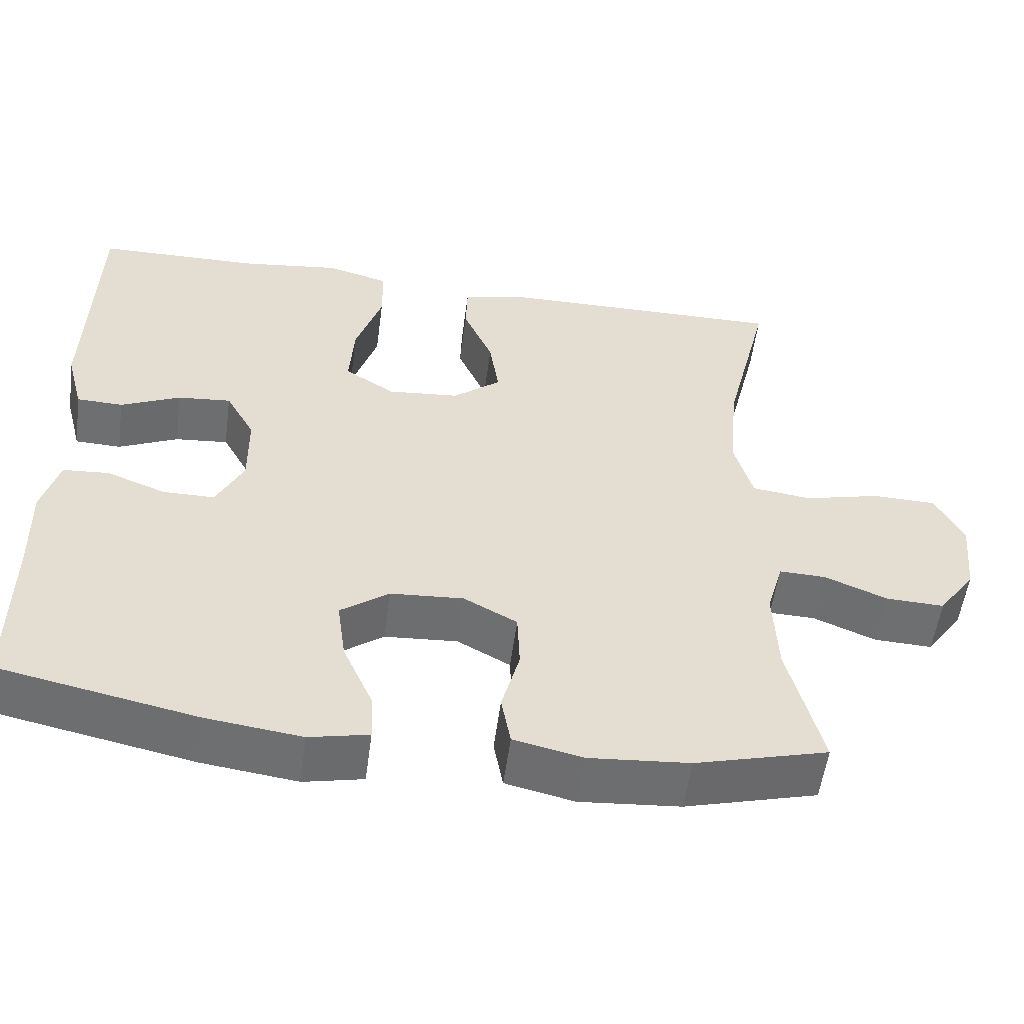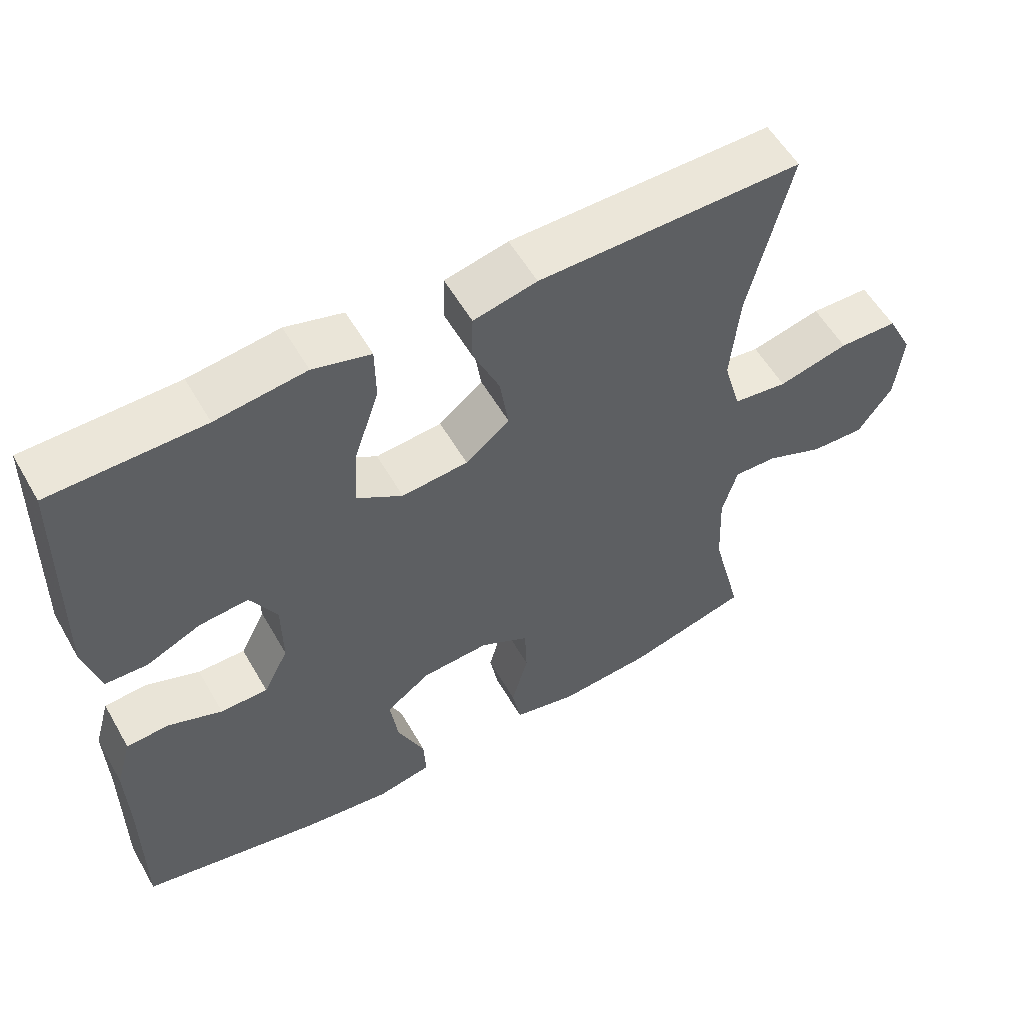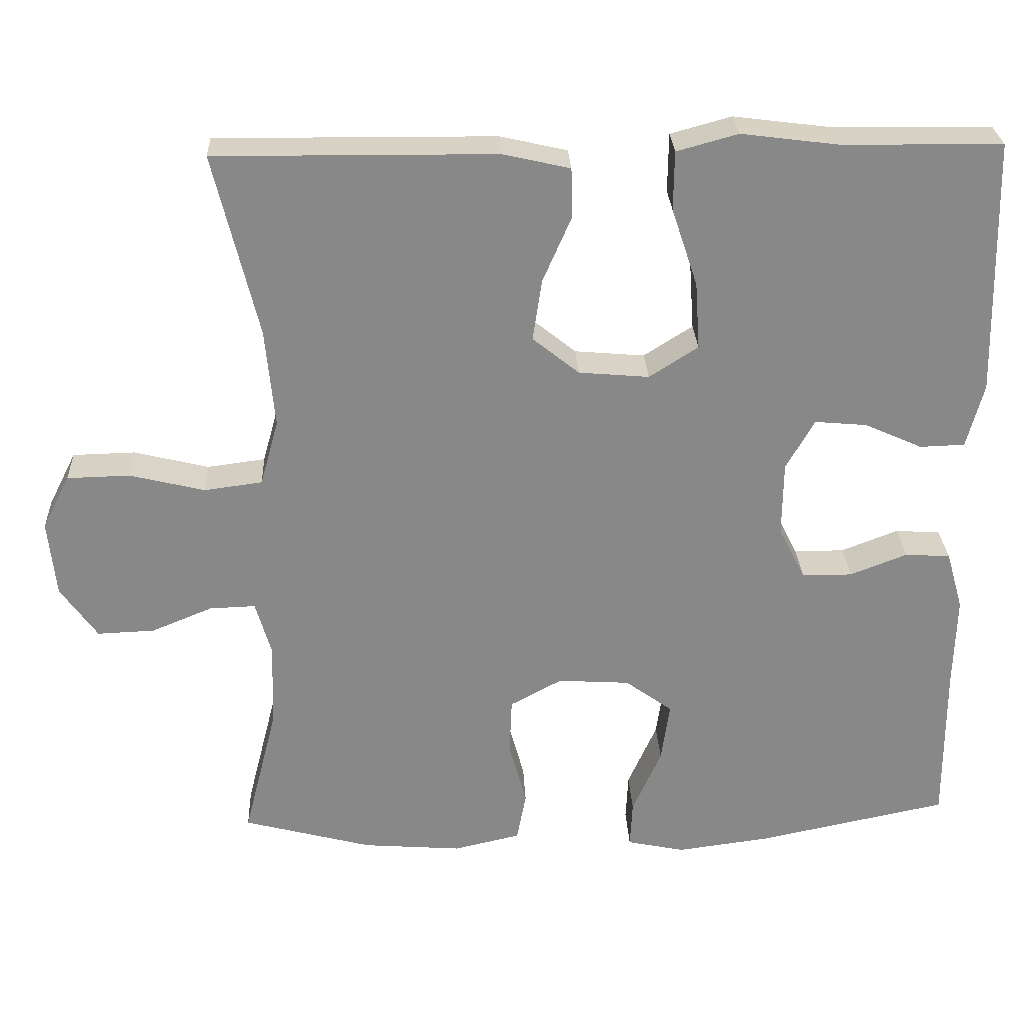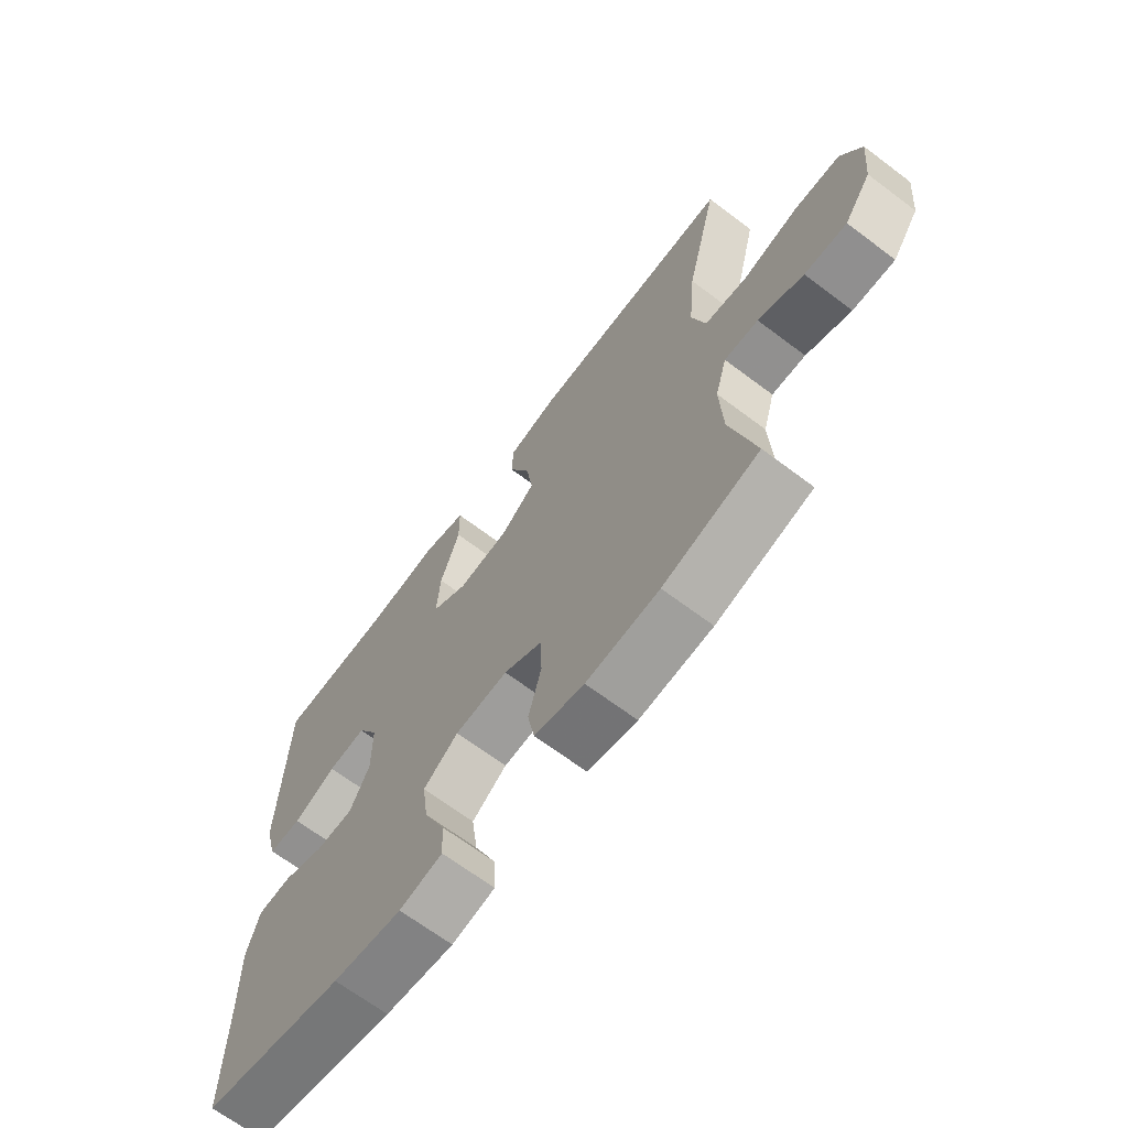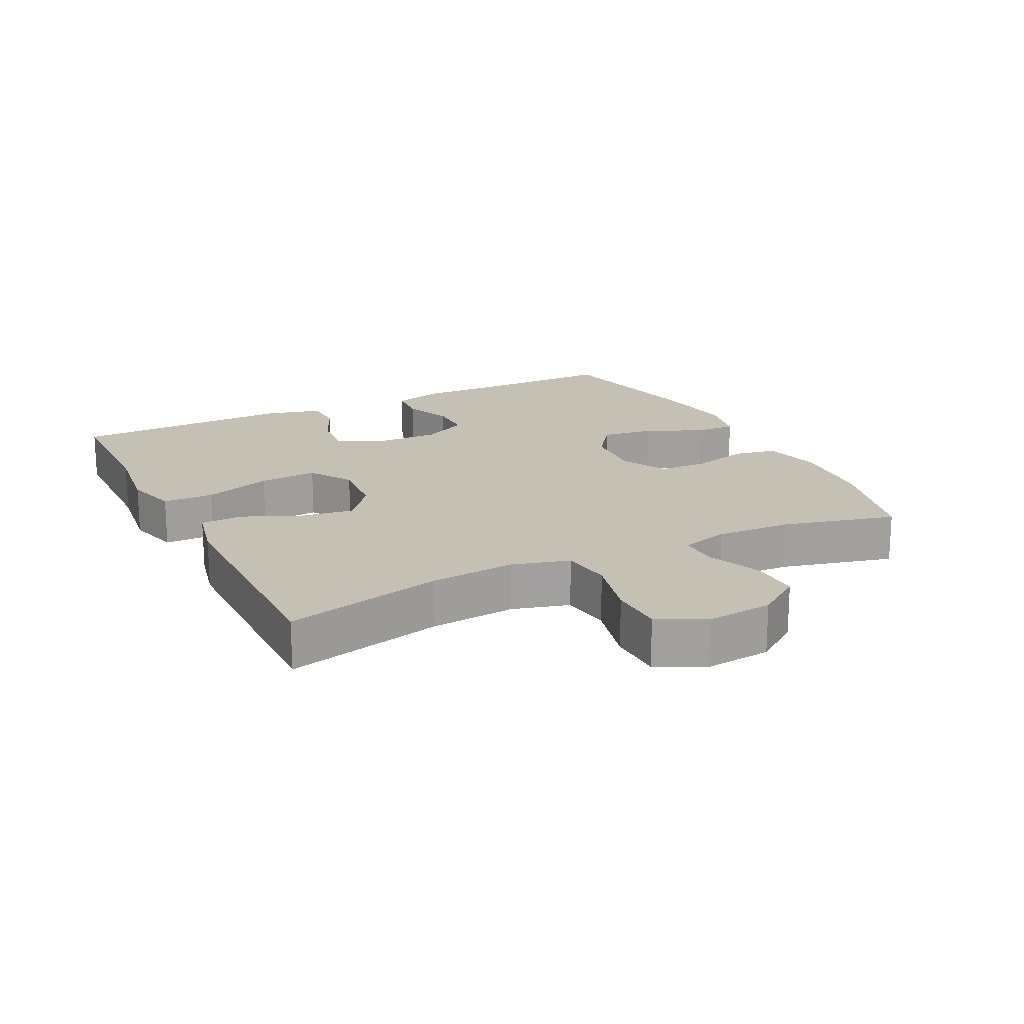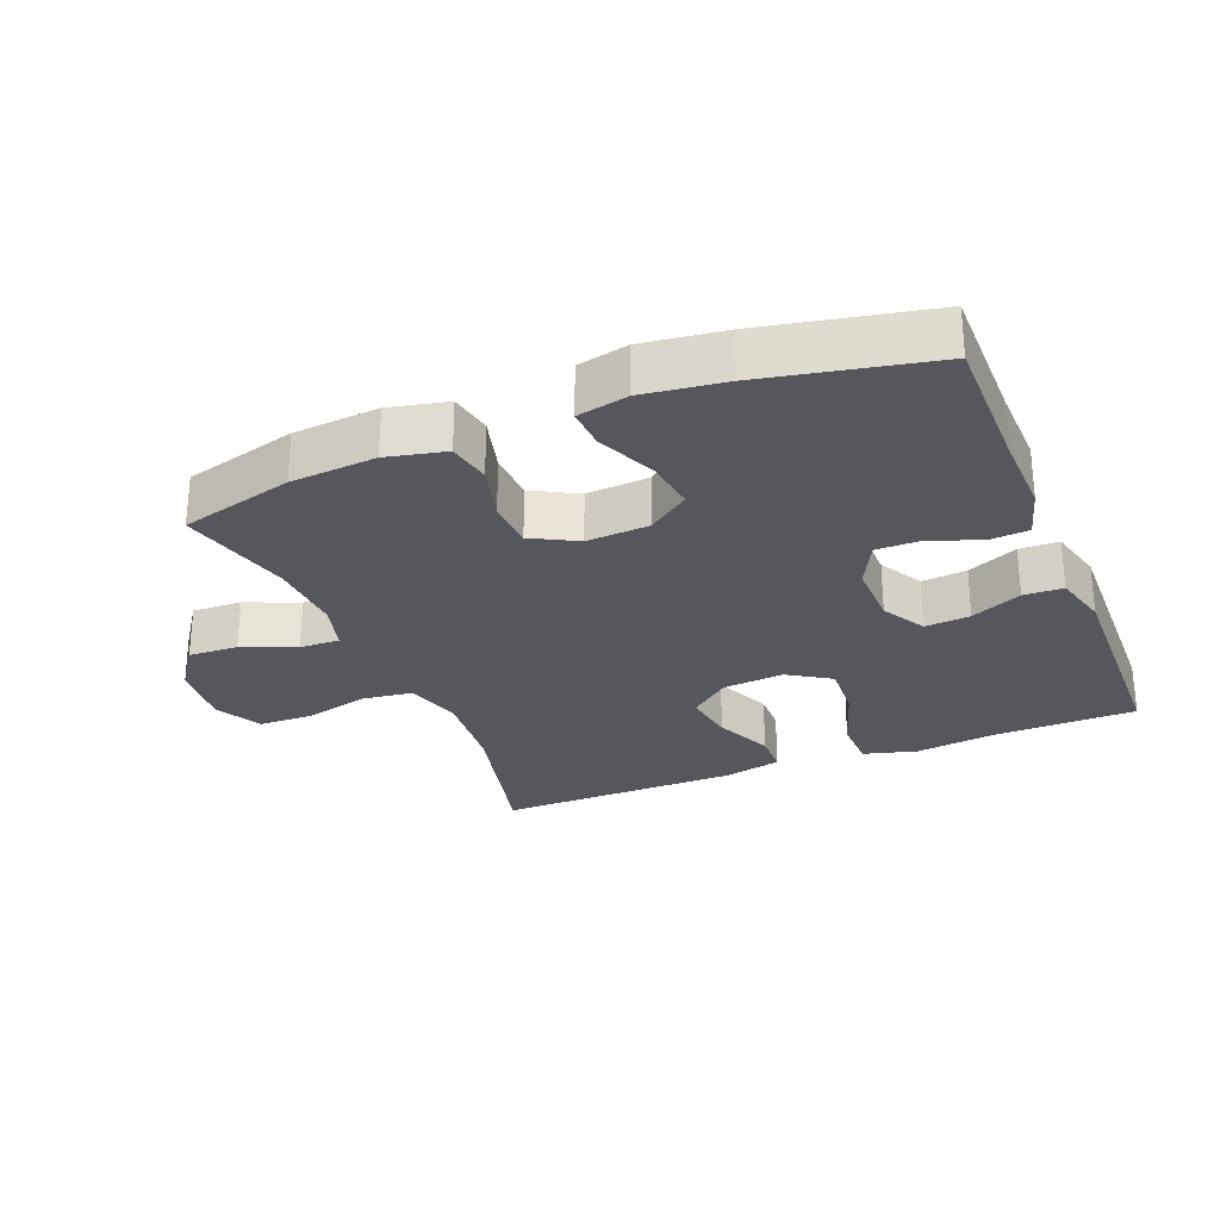
<metadata>
{"format":"obj","ext":"obj","renderer":"f3d","projection":"perspective","resolution":1024,"background":"white","views":[{"elev":-54.5,"azim":-7.6,"up":"+Z"},{"elev":56.2,"azim":-29.6,"up":"+Z"},{"elev":27.4,"azim":177.4,"up":"+Z"},{"elev":-67.4,"azim":53.0,"up":"+Z"},{"elev":18.4,"azim":63.5,"up":"+Y"},{"elev":-27.5,"azim":-157.9,"up":"+Y"}]}
</metadata>
<code>
v 0.5 0.07 0.5
v 0.442 0.07 0.261
v 0.43 0.07 0.132
v 0.454 0.07 0.046
v 0.53 0.07 0.036
v 0.628 0.07 0.06
v 0.71 0.07 0.058
v 0.746 0.07 -0.013
v 0.736 0.07 -0.113
v 0.688 0.07 -0.181
v 0.613 0.07 -0.178
v 0.533 0.07 -0.145
v 0.473 0.07 -0.143
v 0.452 0.07 -0.216
v 0.457 0.07 -0.33
v 0.5 0.07 -0.5
v 0.33 0.07 -0.545
v 0.201 0.07 -0.555
v 0.113 0.07 -0.535
v 0.101 0.07 -0.47
v 0.124 0.07 -0.385
v 0.121 0.07 -0.311
v 0.053 0.07 -0.274
v -0.041 0.07 -0.28
v -0.103 0.07 -0.325
v -0.092 0.07 -0.404
v -0.054 0.07 -0.49
v -0.051 0.07 -0.552
v -0.127 0.07 -0.568
v -0.249 0.07 -0.552
v -0.5 0.07 -0.5
v -0.499 0.07 -0.286
v -0.502 0.07 -0.166
v -0.48 0.07 -0.089
v -0.421 0.07 -0.085
v -0.346 0.07 -0.114
v -0.28 0.07 -0.114
v -0.245 0.07 -0.045
v -0.246 0.07 0.053
v -0.283 0.07 0.119
v -0.351 0.07 0.113
v -0.427 0.07 0.079
v -0.486 0.07 0.081
v -0.508 0.07 0.165
v -0.5 0.07 0.5
v -0.289 0.07 0.503
v -0.164 0.07 0.519
v -0.084 0.07 0.497
v -0.083 0.07 0.42
v -0.117 0.07 0.318
v -0.123 0.07 0.23
v -0.059 0.07 0.189
v 0.033 0.07 0.197
v 0.094 0.07 0.246
v 0.082 0.07 0.326
v 0.044 0.07 0.413
v 0.046 0.07 0.477
v 0.134 0.07 0.497
v 0.5 0 0.5
v 0.442 0 0.261
v 0.43 0 0.132
v 0.454 0 0.046
v 0.53 0 0.036
v 0.628 0 0.06
v 0.71 0 0.058
v 0.746 0 -0.013
v 0.736 0 -0.113
v 0.688 0 -0.181
v 0.613 0 -0.178
v 0.533 0 -0.145
v 0.473 0 -0.143
v 0.452 0 -0.216
v 0.457 0 -0.33
v 0.5 0 -0.5
v 0.33 0 -0.545
v 0.201 0 -0.555
v 0.113 0 -0.535
v 0.101 0 -0.47
v 0.124 0 -0.385
v 0.121 0 -0.311
v 0.053 0 -0.274
v -0.041 0 -0.28
v -0.103 0 -0.325
v -0.092 0 -0.404
v -0.054 0 -0.49
v -0.051 0 -0.552
v -0.127 0 -0.568
v -0.249 0 -0.552
v -0.5 0 -0.5
v -0.499 0 -0.286
v -0.502 0 -0.166
v -0.48 0 -0.089
v -0.421 0 -0.085
v -0.346 0 -0.114
v -0.28 0 -0.114
v -0.245 0 -0.045
v -0.246 0 0.053
v -0.283 0 0.119
v -0.351 0 0.113
v -0.427 0 0.079
v -0.486 0 0.081
v -0.508 0 0.165
v -0.5 0 0.5
v -0.289 0 0.503
v -0.164 0 0.519
v -0.084 0 0.497
v -0.083 0 0.42
v -0.117 0 0.318
v -0.123 0 0.23
v -0.059 0 0.189
v 0.033 0 0.197
v 0.094 0 0.246
v 0.082 0 0.326
v 0.044 0 0.413
v 0.046 0 0.477
v 0.134 0 0.497
f 58 1 2
f 57 58 2
f 56 57 2
f 55 56 2
f 54 55 2 3
f 53 54 3 4
f 52 53 4
f 48 49 50
f 47 48 50
f 46 47 50
f 46 50 51
f 45 46 51
f 44 45 51
f 43 44 51
f 42 43 51
f 41 42 51
f 40 41 51 52
f 34 35 36
f 33 34 36
f 32 33 36
f 32 36 37
f 31 32 37
f 30 31 37
f 29 30 37
f 28 29 37
f 27 28 37
f 26 27 37
f 25 26 37 38
f 19 20 21
f 18 19 21
f 17 18 21
f 16 17 21
f 15 16 21
f 14 15 21 22
f 13 14 22 23
f 10 11 12
f 9 10 12
f 8 9 12
f 7 8 12
f 6 7 12
f 5 6 12
f 4 5 12 13
f 13 23 24
f 4 13 24
f 52 4 24
f 40 52 24
f 39 40 24
f 24 25 38 39
f 60 59 116
f 60 116 115
f 60 115 114
f 60 114 113
f 61 60 113 112
f 62 61 112 111
f 62 111 110
f 108 107 106
f 108 106 105
f 108 105 104
f 109 108 104
f 109 104 103
f 109 103 102
f 109 102 101
f 109 101 100
f 109 100 99
f 110 109 99 98
f 94 93 92
f 94 92 91
f 94 91 90
f 95 94 90
f 95 90 89
f 95 89 88
f 95 88 87
f 95 87 86
f 95 86 85
f 95 85 84
f 96 95 84 83
f 79 78 77
f 79 77 76
f 79 76 75
f 79 75 74
f 79 74 73
f 80 79 73 72
f 81 80 72 71
f 70 69 68
f 70 68 67
f 70 67 66
f 70 66 65
f 70 65 64
f 70 64 63
f 71 70 63 62
f 82 81 71
f 82 71 62
f 82 62 110
f 82 110 98
f 82 98 97
f 97 96 83 82
f 1 59 60 2
f 2 60 61 3
f 3 61 62 4
f 4 62 63 5
f 5 63 64 6
f 6 64 65 7
f 7 65 66 8
f 8 66 67 9
f 9 67 68 10
f 10 68 69 11
f 11 69 70 12
f 12 70 71 13
f 13 71 72 14
f 14 72 73 15
f 15 73 74 16
f 16 74 75 17
f 17 75 76 18
f 18 76 77 19
f 19 77 78 20
f 20 78 79 21
f 21 79 80 22
f 22 80 81 23
f 23 81 82 24
f 24 82 83 25
f 25 83 84 26
f 26 84 85 27
f 27 85 86 28
f 28 86 87 29
f 29 87 88 30
f 30 88 89 31
f 31 89 90 32
f 32 90 91 33
f 33 91 92 34
f 34 92 93 35
f 35 93 94 36
f 36 94 95 37
f 37 95 96 38
f 38 96 97 39
f 39 97 98 40
f 40 98 99 41
f 41 99 100 42
f 42 100 101 43
f 43 101 102 44
f 44 102 103 45
f 45 103 104 46
f 46 104 105 47
f 47 105 106 48
f 48 106 107 49
f 49 107 108 50
f 50 108 109 51
f 51 109 110 52
f 52 110 111 53
f 53 111 112 54
f 54 112 113 55
f 55 113 114 56
f 56 114 115 57
f 57 115 116 58
f 58 116 59 1

</code>
